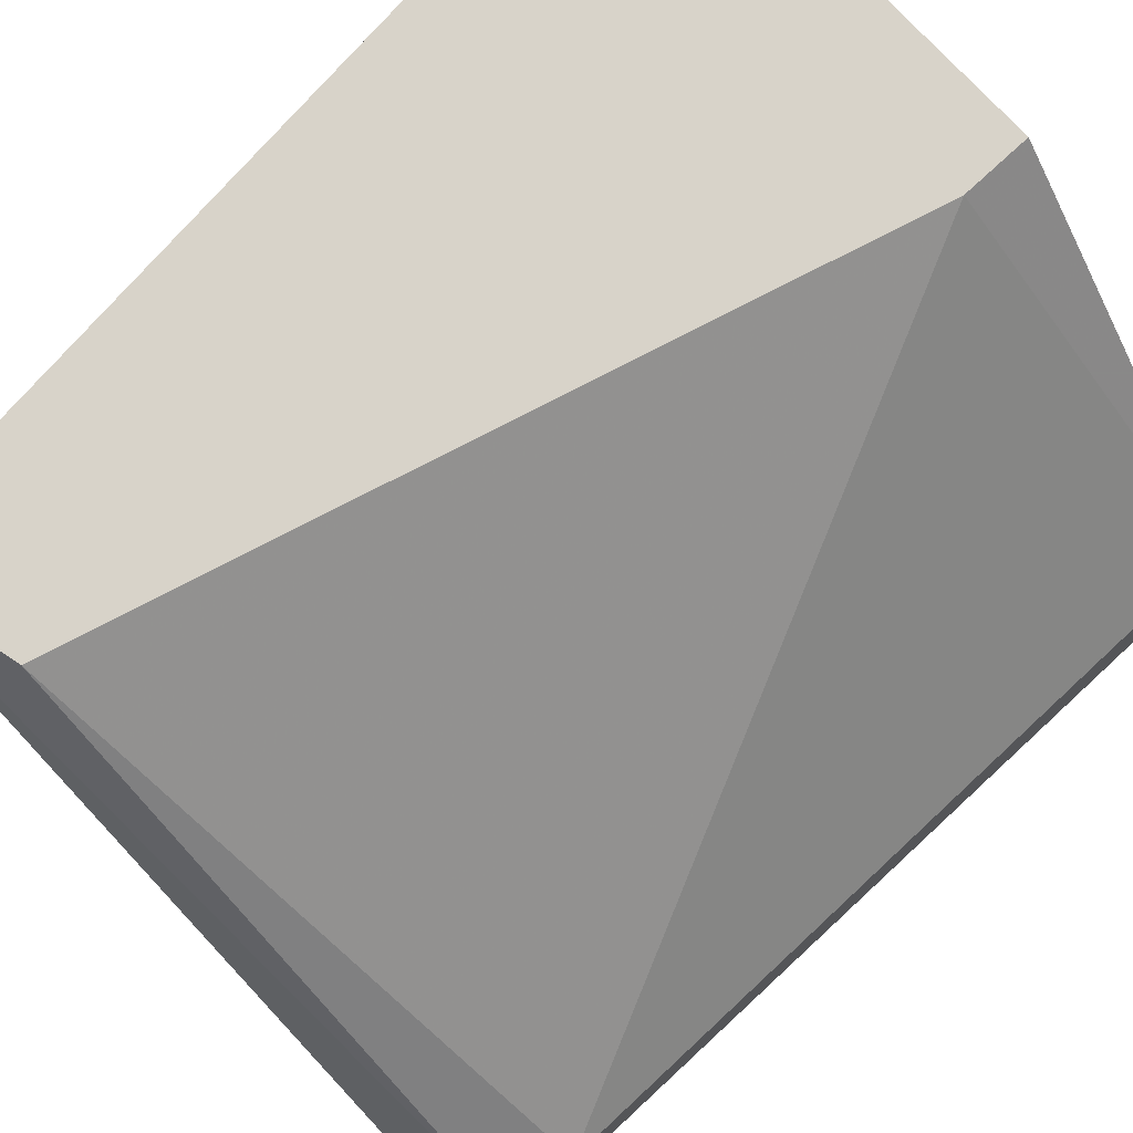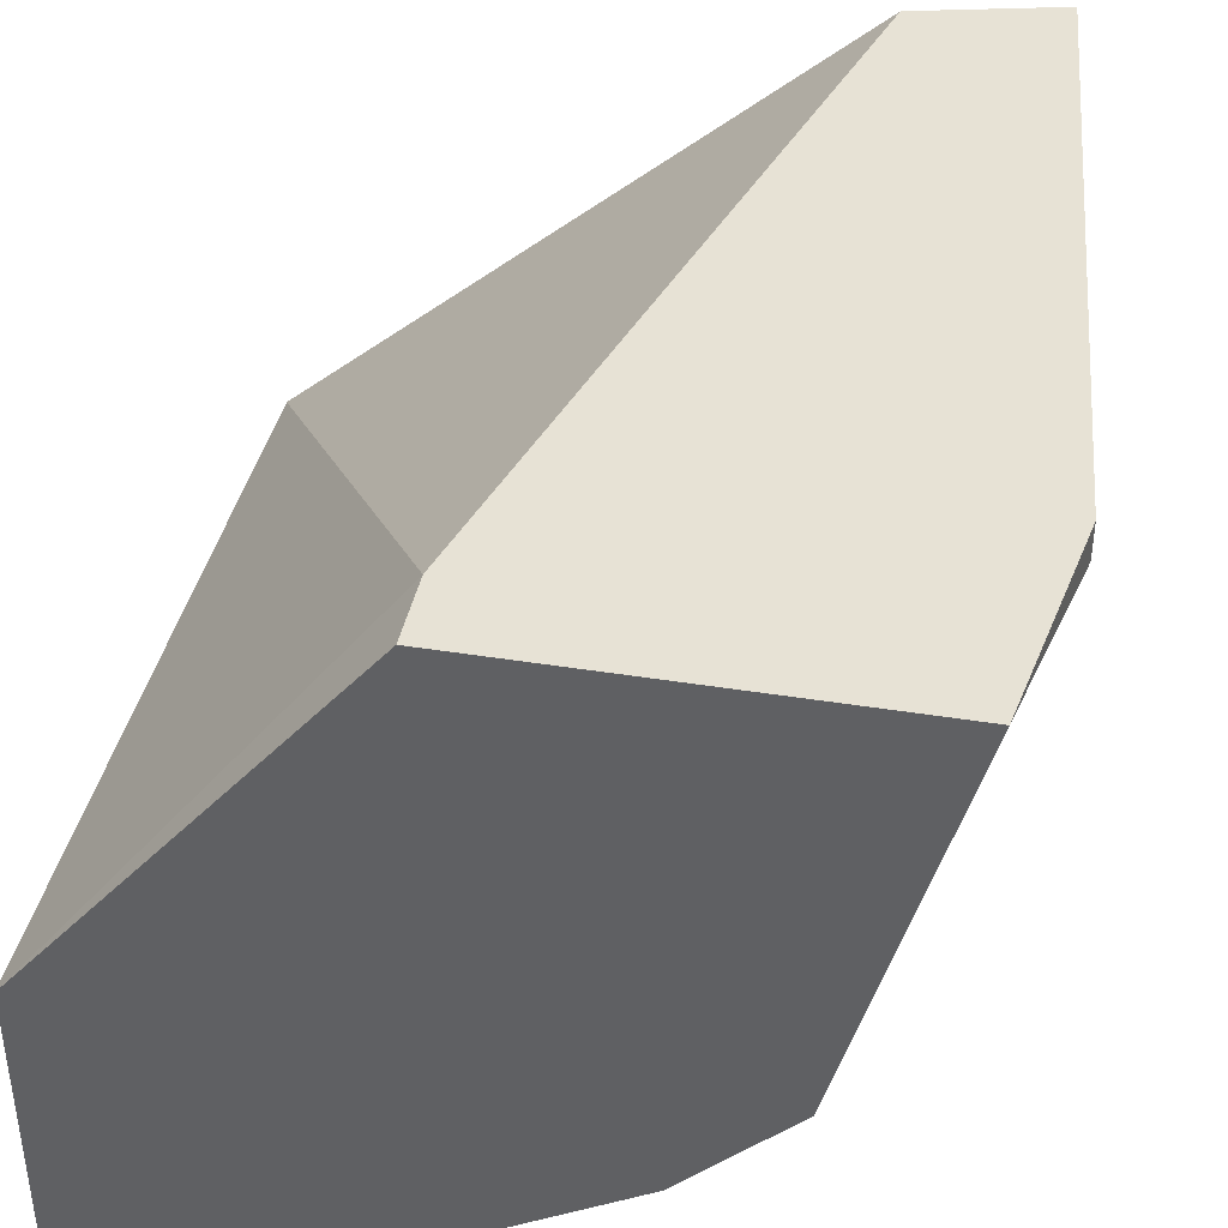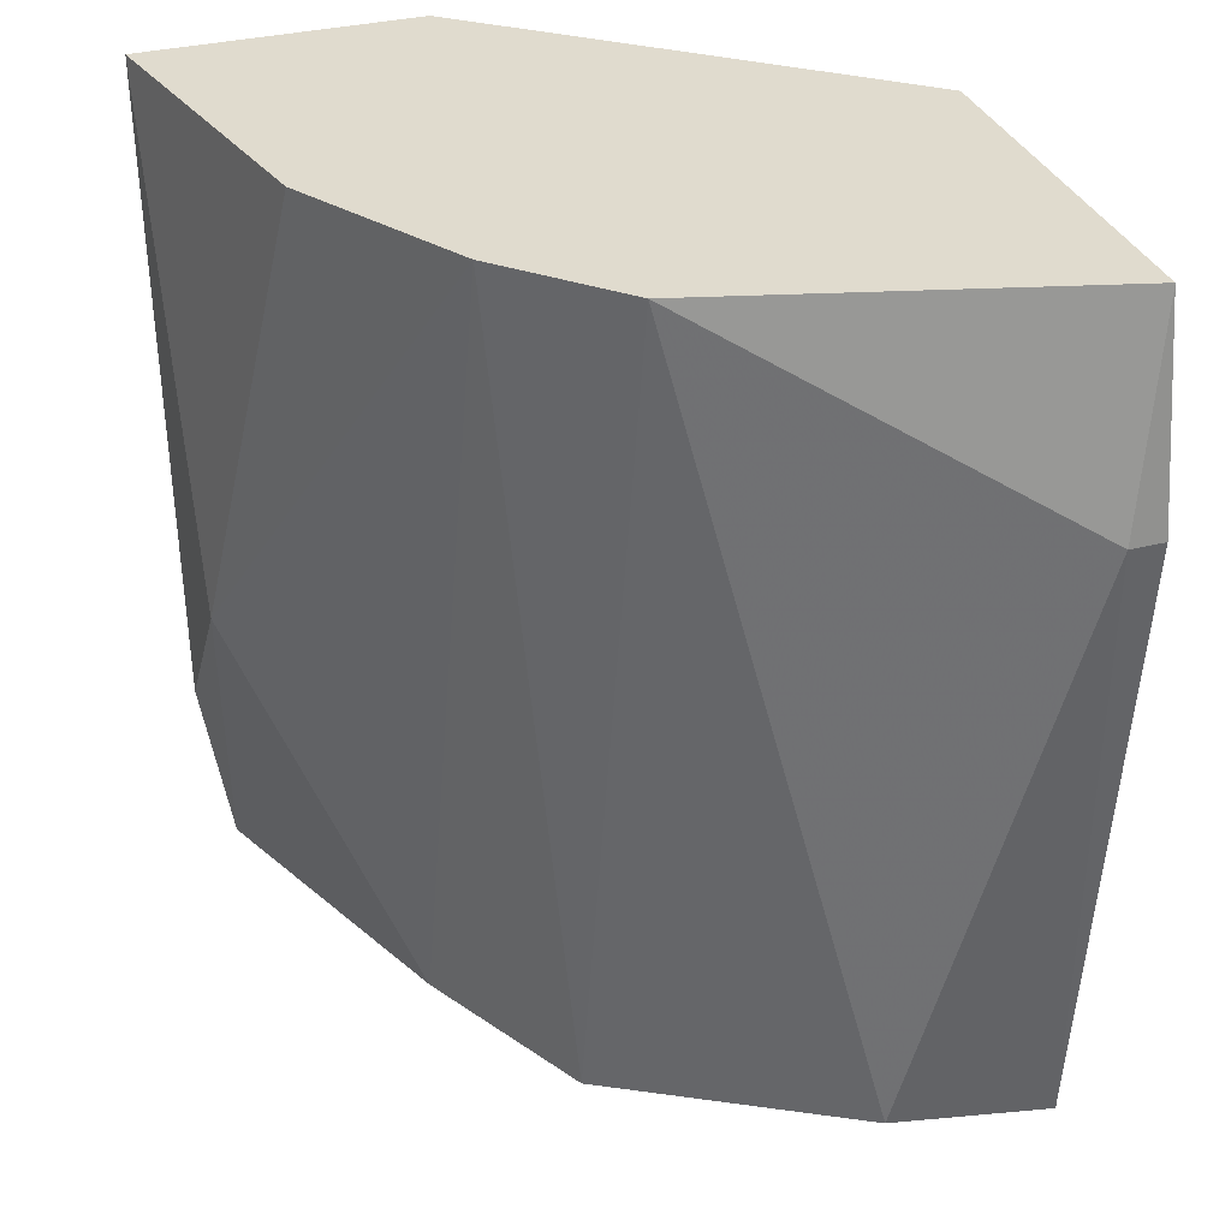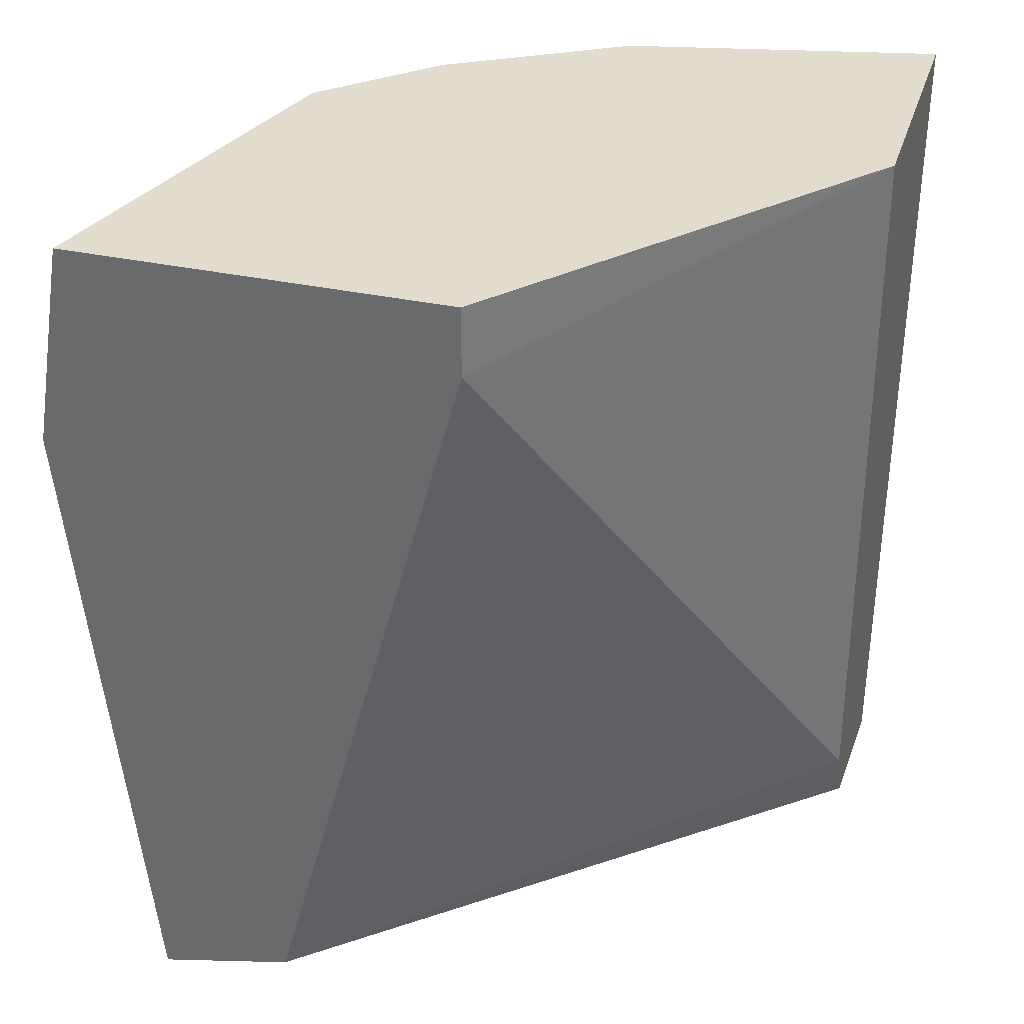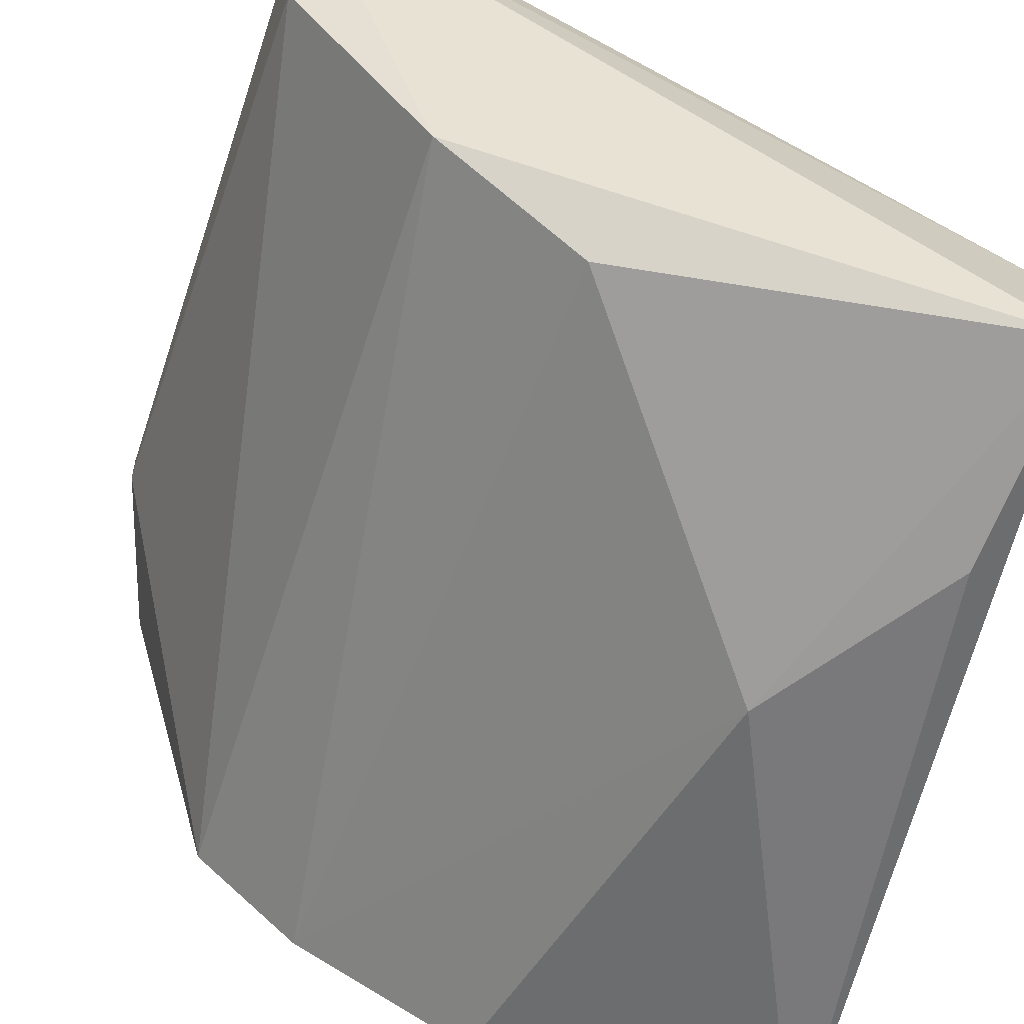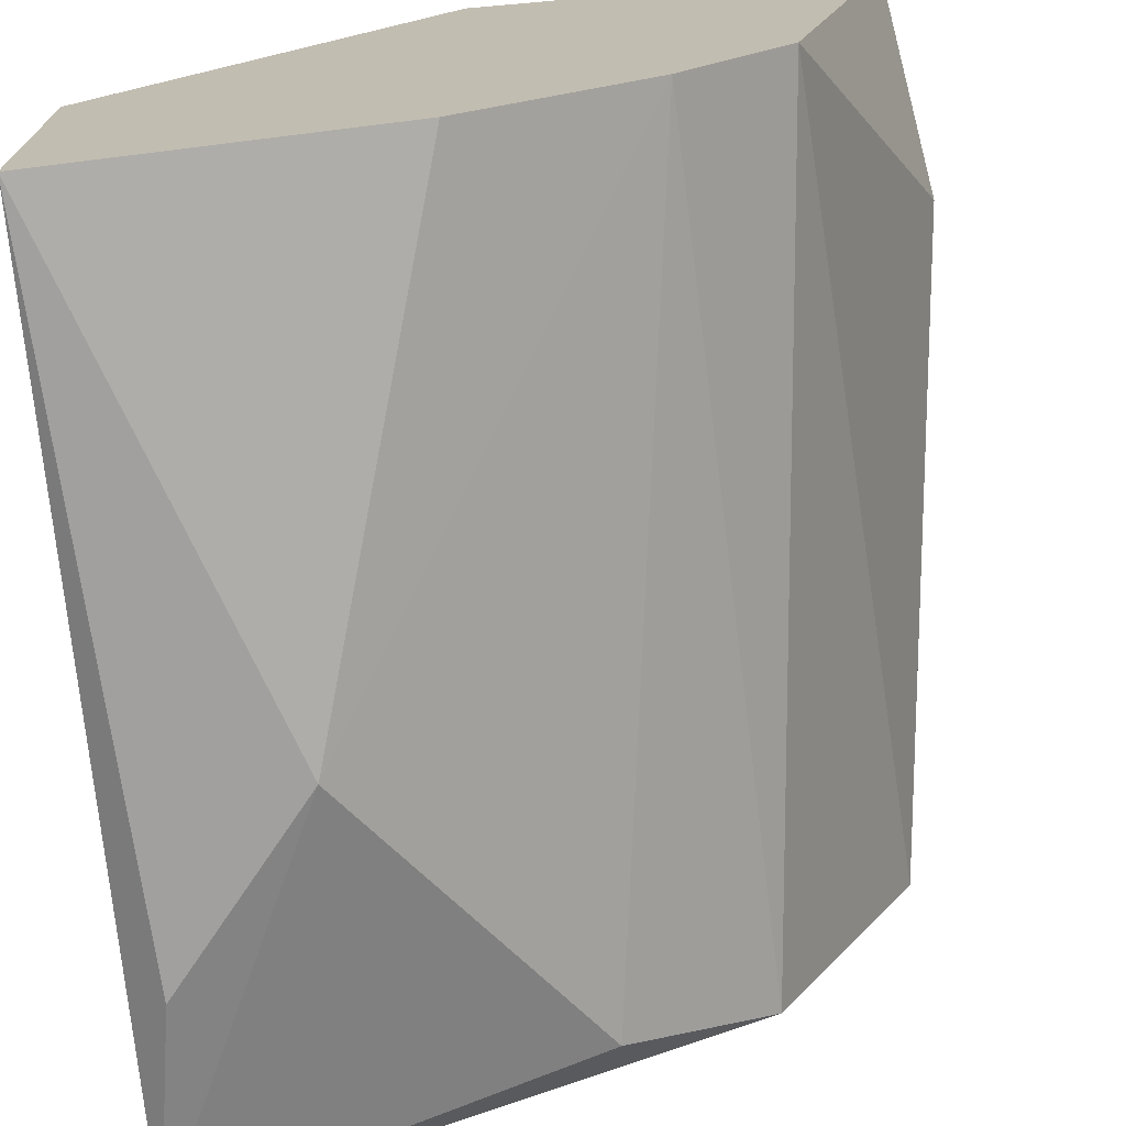
<metadata>
{"format":"obj","ext":"obj","renderer":"f3d","projection":"perspective","resolution":1024,"background":"white","views":[{"elev":76.0,"azim":-132.8,"up":"+Y"},{"elev":40.5,"azim":11.2,"up":"+Y"},{"elev":33.5,"azim":71.0,"up":"+Z"},{"elev":34.0,"azim":-163.5,"up":"+Z"},{"elev":-57.9,"azim":167.5,"up":"+Y"},{"elev":-71.8,"azim":5.0,"up":"+Y"}]}
</metadata>
<code>
v -0.01285 -0.02958 0.001566
v -0.01253 -0.0299 0.003491
v -0.006115 -0.02381 0.007663
v -0.006115 -0.02413 0.007663
v -0.01285 -0.02734 0.009588
v -0.008041 -0.02381 0.001887
v -0.008362 -0.0283 0.009588
v -0.008041 -0.02766 0.001887
v -0.009966 -0.02381 0.009588
v -0.01285 -0.02798 0.001887
v -0.01285 -0.0299 0.009588
v -0.006757 -0.02381 0.001566
v -0.006437 -0.02381 0.009588
v -0.01125 -0.0299 0.005096
v -0.007399 -0.02734 0.009588
v -0.006757 -0.02541 0.001887
v -0.01285 -0.02766 0.002529
v -0.009324 -0.02862 0.002208
v -0.009966 -0.02926 0.009588
v -0.009966 -0.02381 0.008946
f 12 4 16
f 6 10 17
f 8 12 16
f 4 15 16
f 15 8 16
f 10 5 17
f 8 7 18
f 5 9 20
f 1 8 18
f 14 1 18
f 7 11 19
f 14 7 19
f 11 14 19
f 9 6 20
f 17 5 20
f 7 14 18
f 4 13 15
f 13 7 15
f 14 2 1
f 7 8 15
f 6 17 20
f 3 6 9
f 5 7 9
f 7 5 11
f 3 4 12
f 6 3 12
f 10 6 12
f 5 10 11
f 3 9 13
f 9 7 13
f 11 2 14
f 2 11 1
f 11 10 1
f 12 8 1
f 10 12 1
f 4 3 13

</code>
